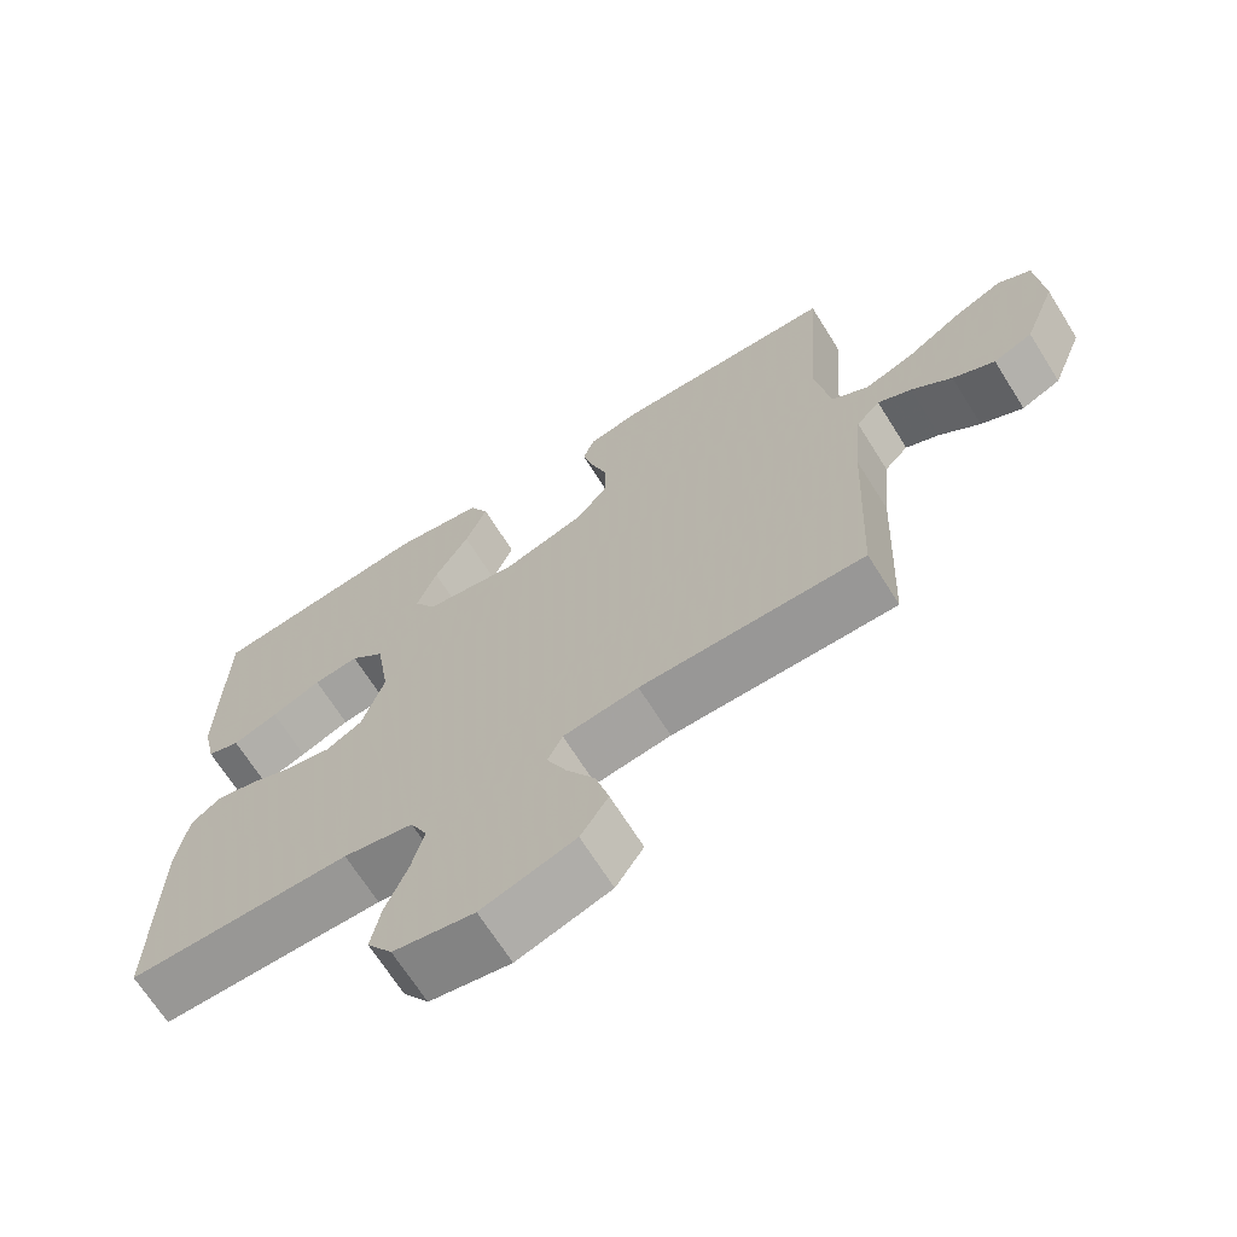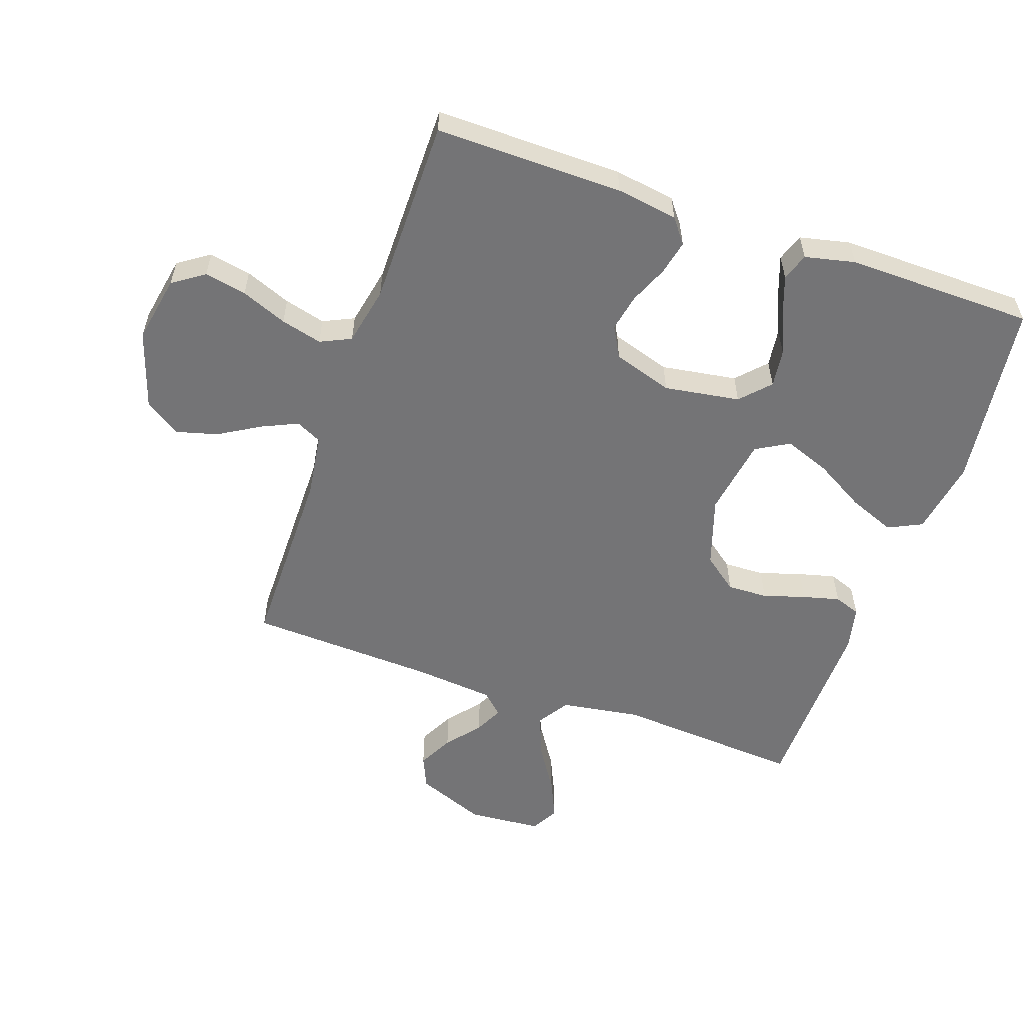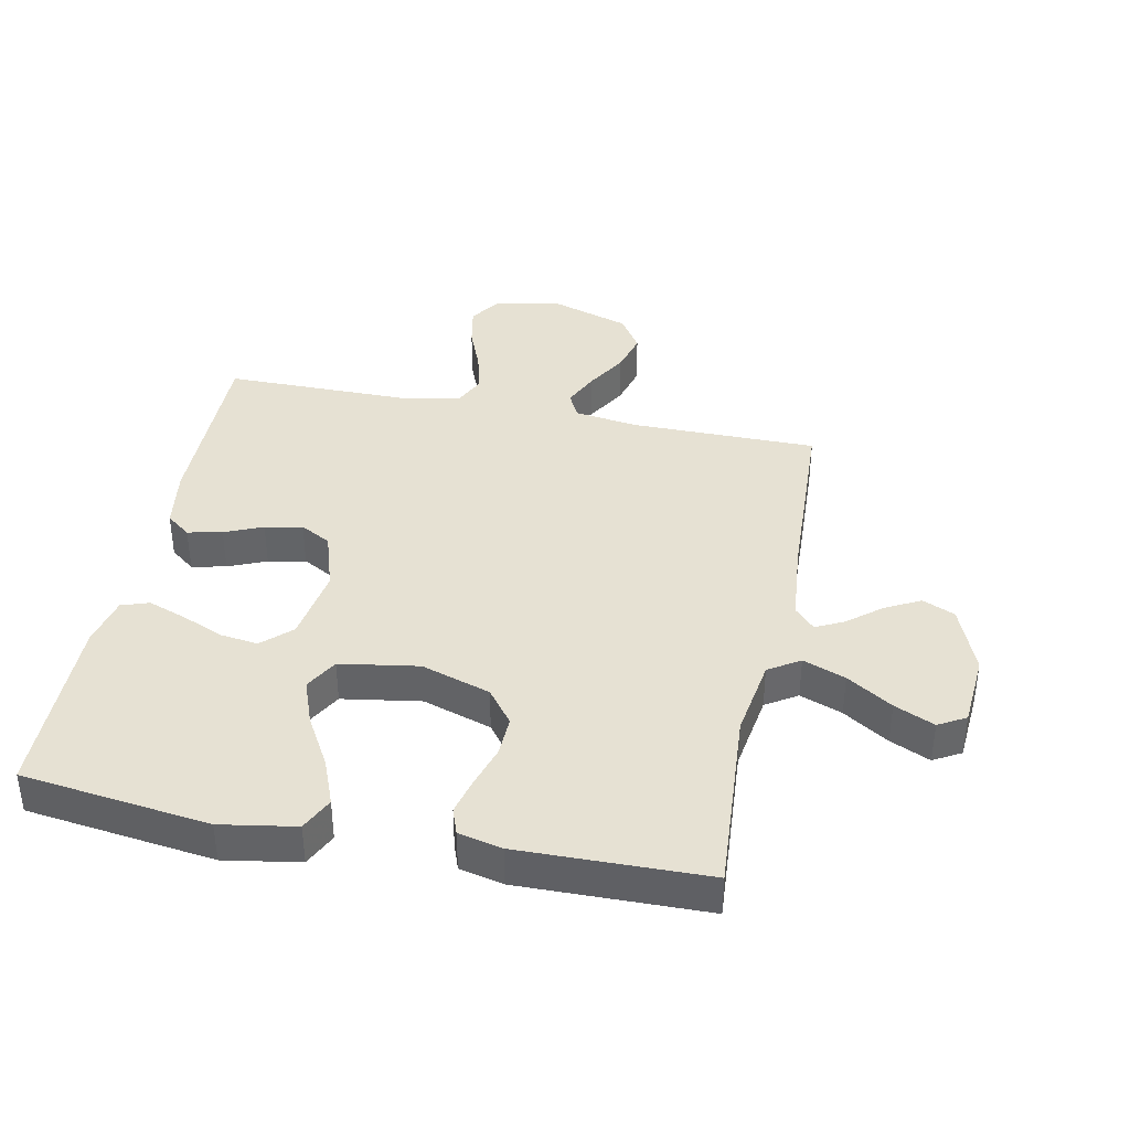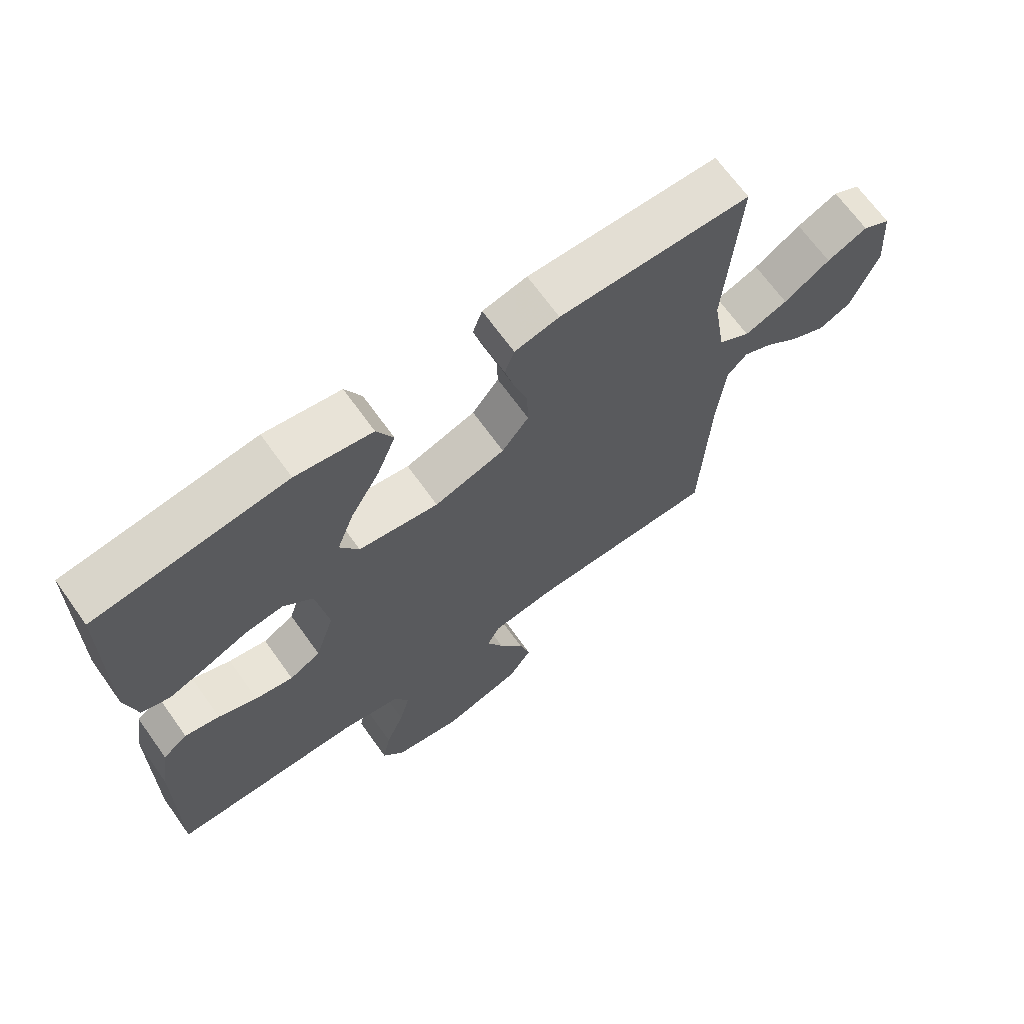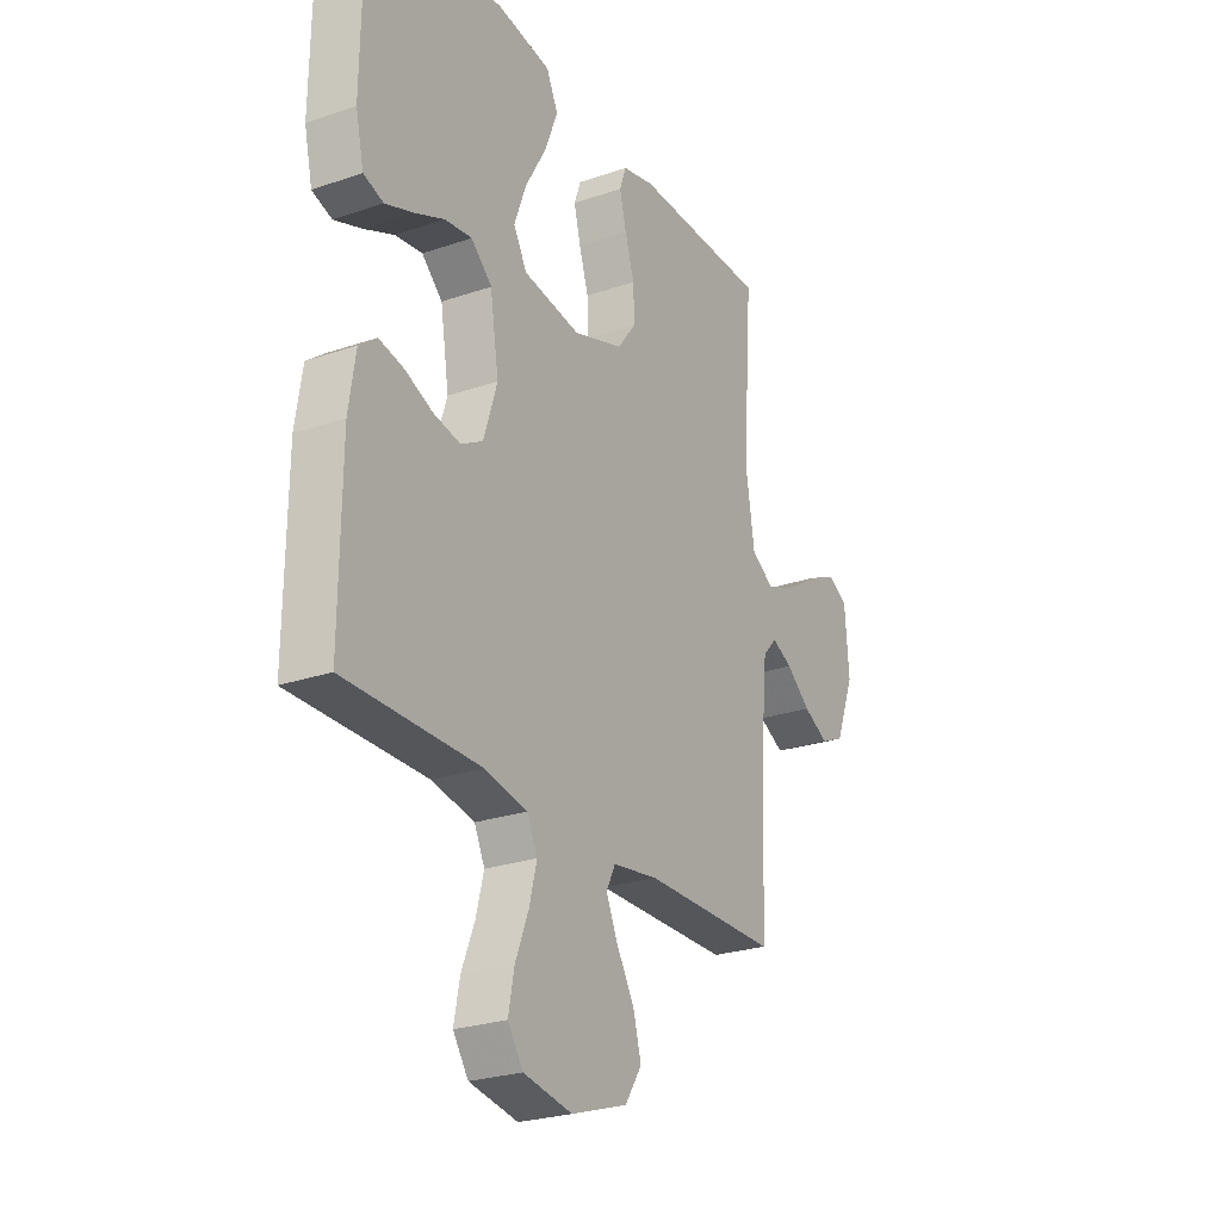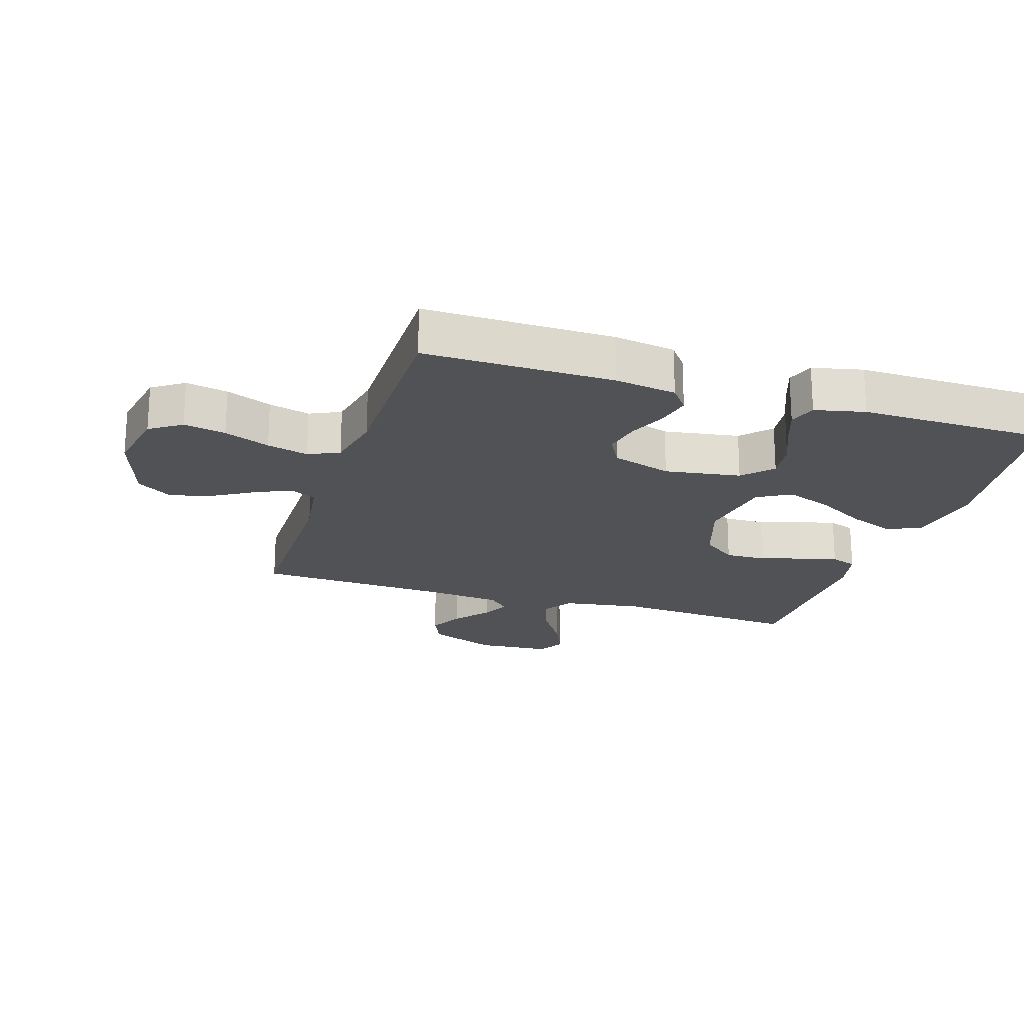
<metadata>
{"format":"obj","ext":"obj","renderer":"f3d","projection":"perspective","resolution":1024,"background":"white","views":[{"elev":-68.2,"azim":32.1,"up":"+Z"},{"elev":-56.3,"azim":-109.2,"up":"+Y"},{"elev":38.9,"azim":11.4,"up":"+Y"},{"elev":68.1,"azim":-35.6,"up":"+Z"},{"elev":-25.3,"azim":-61.0,"up":"+Z"},{"elev":-20.8,"azim":-107.7,"up":"+Y"}]}
</metadata>
<code>
v -0.5 0.07 -0.5
v -0.497 0.07 -0.2
v -0.482 0.07 -0.102
v -0.443 0.07 -0.072
v -0.388 0.07 -0.084
v -0.327 0.07 -0.11
v -0.267 0.07 -0.122
v -0.218 0.07 -0.095
v -0.188 0.07 0
v -0.207 0.07 0.121
v -0.253 0.07 0.164
v -0.314 0.07 0.156
v -0.381 0.07 0.127
v -0.442 0.07 0.105
v -0.486 0.07 0.12
v -0.504 0.07 0.2
v -0.5 0.07 0.5
v -0.2 0.07 0.539
v -0.08 0.07 0.519
v -0.054 0.07 0.465
v -0.083 0.07 0.391
v -0.129 0.07 0.311
v -0.156 0.07 0.238
v -0.126 0.07 0.185
v 0 0.07 0.165
v 0.111 0.07 0.201
v 0.153 0.07 0.256
v 0.151 0.07 0.321
v 0.13 0.07 0.388
v 0.115 0.07 0.447
v 0.13 0.07 0.489
v 0.2 0.07 0.505
v 0.5 0.07 0.5
v 0.479 0.07 0.2
v 0.499 0.07 0.073
v 0.549 0.07 0.041
v 0.617 0.07 0.067
v 0.69 0.07 0.114
v 0.754 0.07 0.143
v 0.798 0.07 0.118
v 0.807 0.07 0
v 0.764 0.07 -0.11
v 0.712 0.07 -0.133
v 0.656 0.07 -0.104
v 0.602 0.07 -0.06
v 0.557 0.07 -0.038
v 0.525 0.07 -0.072
v 0.513 0.07 -0.2
v 0.5 0.07 -0.5
v 0.2 0.07 -0.501
v 0.099 0.07 -0.516
v 0.079 0.07 -0.557
v 0.105 0.07 -0.614
v 0.144 0.07 -0.68
v 0.162 0.07 -0.746
v 0.125 0.07 -0.803
v 0 0.07 -0.844
v -0.108 0.07 -0.824
v -0.142 0.07 -0.774
v -0.129 0.07 -0.707
v -0.1 0.07 -0.634
v -0.083 0.07 -0.568
v -0.106 0.07 -0.519
v -0.2 0.07 -0.5
v -0.5 0 -0.5
v -0.497 0 -0.2
v -0.482 0 -0.102
v -0.443 0 -0.072
v -0.388 0 -0.084
v -0.327 0 -0.11
v -0.267 0 -0.122
v -0.218 0 -0.095
v -0.188 0 0
v -0.207 0 0.121
v -0.253 0 0.164
v -0.314 0 0.156
v -0.381 0 0.127
v -0.442 0 0.105
v -0.486 0 0.12
v -0.504 0 0.2
v -0.5 0 0.5
v -0.2 0 0.539
v -0.08 0 0.519
v -0.054 0 0.465
v -0.083 0 0.391
v -0.129 0 0.311
v -0.156 0 0.238
v -0.126 0 0.185
v 0 0 0.165
v 0.111 0 0.201
v 0.153 0 0.256
v 0.151 0 0.321
v 0.13 0 0.388
v 0.115 0 0.447
v 0.13 0 0.489
v 0.2 0 0.505
v 0.5 0 0.5
v 0.479 0 0.2
v 0.499 0 0.073
v 0.549 0 0.041
v 0.617 0 0.067
v 0.69 0 0.114
v 0.754 0 0.143
v 0.798 0 0.118
v 0.807 0 0
v 0.764 0 -0.11
v 0.712 0 -0.133
v 0.656 0 -0.104
v 0.602 0 -0.06
v 0.557 0 -0.038
v 0.525 0 -0.072
v 0.513 0 -0.2
v 0.5 0 -0.5
v 0.2 0 -0.501
v 0.099 0 -0.516
v 0.079 0 -0.557
v 0.105 0 -0.614
v 0.144 0 -0.68
v 0.162 0 -0.746
v 0.125 0 -0.803
v 0 0 -0.844
v -0.108 0 -0.824
v -0.142 0 -0.774
v -0.129 0 -0.707
v -0.1 0 -0.634
v -0.083 0 -0.568
v -0.106 0 -0.519
v -0.2 0 -0.5
f 58 59 60 61
f 58 61 62
f 57 58 62
f 56 57 62
f 53 54 55 56
f 52 53 56 62
f 51 52 62 63
f 48 49 50
f 47 48 50 51
f 46 47 51 63
f 42 43 44 45
f 42 45 46
f 41 42 46
f 40 41 46
f 37 38 39 40
f 36 37 40 46
f 35 36 46 63
f 31 32 33 34
f 28 29 30 31
f 28 31 34 35
f 19 20 21 22
f 19 22 23
f 18 19 23
f 17 18 23
f 16 17 23 24
f 12 13 14 15
f 12 15 16
f 11 12 16 24
f 3 4 5 6
f 3 6 7
f 64 1 2 3
f 64 3 7
f 63 64 7 8
f 35 63 8 9
f 27 28 35
f 26 27 35
f 25 26 35 9
f 10 11 24 25
f 9 10 25
f 125 124 123 122
f 126 125 122
f 126 122 121
f 126 121 120
f 120 119 118 117
f 126 120 117 116
f 127 126 116 115
f 114 113 112
f 115 114 112 111
f 127 115 111 110
f 109 108 107 106
f 110 109 106
f 110 106 105
f 110 105 104
f 104 103 102 101
f 110 104 101 100
f 127 110 100 99
f 98 97 96 95
f 95 94 93 92
f 99 98 95 92
f 86 85 84 83
f 87 86 83
f 87 83 82
f 87 82 81
f 88 87 81 80
f 79 78 77 76
f 80 79 76
f 88 80 76 75
f 70 69 68 67
f 71 70 67
f 67 66 65 128
f 71 67 128
f 72 71 128 127
f 73 72 127 99
f 99 92 91
f 99 91 90
f 73 99 90 89
f 89 88 75 74
f 89 74 73
f 1 65 66 2
f 2 66 67 3
f 3 67 68 4
f 4 68 69 5
f 5 69 70 6
f 6 70 71 7
f 7 71 72 8
f 8 72 73 9
f 9 73 74 10
f 10 74 75 11
f 11 75 76 12
f 12 76 77 13
f 13 77 78 14
f 14 78 79 15
f 15 79 80 16
f 16 80 81 17
f 17 81 82 18
f 18 82 83 19
f 19 83 84 20
f 20 84 85 21
f 21 85 86 22
f 22 86 87 23
f 23 87 88 24
f 24 88 89 25
f 25 89 90 26
f 26 90 91 27
f 27 91 92 28
f 28 92 93 29
f 29 93 94 30
f 30 94 95 31
f 31 95 96 32
f 32 96 97 33
f 33 97 98 34
f 34 98 99 35
f 35 99 100 36
f 36 100 101 37
f 37 101 102 38
f 38 102 103 39
f 39 103 104 40
f 40 104 105 41
f 41 105 106 42
f 42 106 107 43
f 43 107 108 44
f 44 108 109 45
f 45 109 110 46
f 46 110 111 47
f 47 111 112 48
f 48 112 113 49
f 49 113 114 50
f 50 114 115 51
f 51 115 116 52
f 52 116 117 53
f 53 117 118 54
f 54 118 119 55
f 55 119 120 56
f 56 120 121 57
f 57 121 122 58
f 58 122 123 59
f 59 123 124 60
f 60 124 125 61
f 61 125 126 62
f 62 126 127 63
f 63 127 128 64
f 64 128 65 1

</code>
